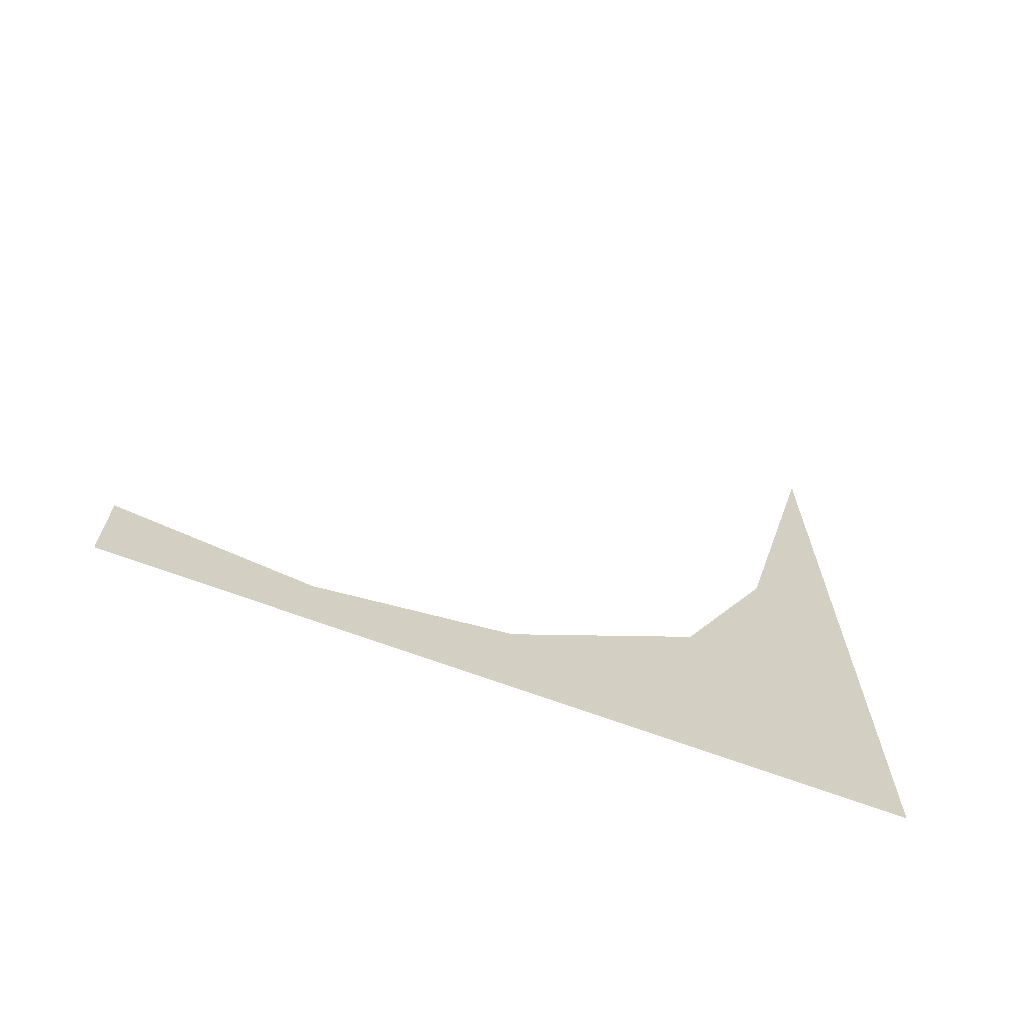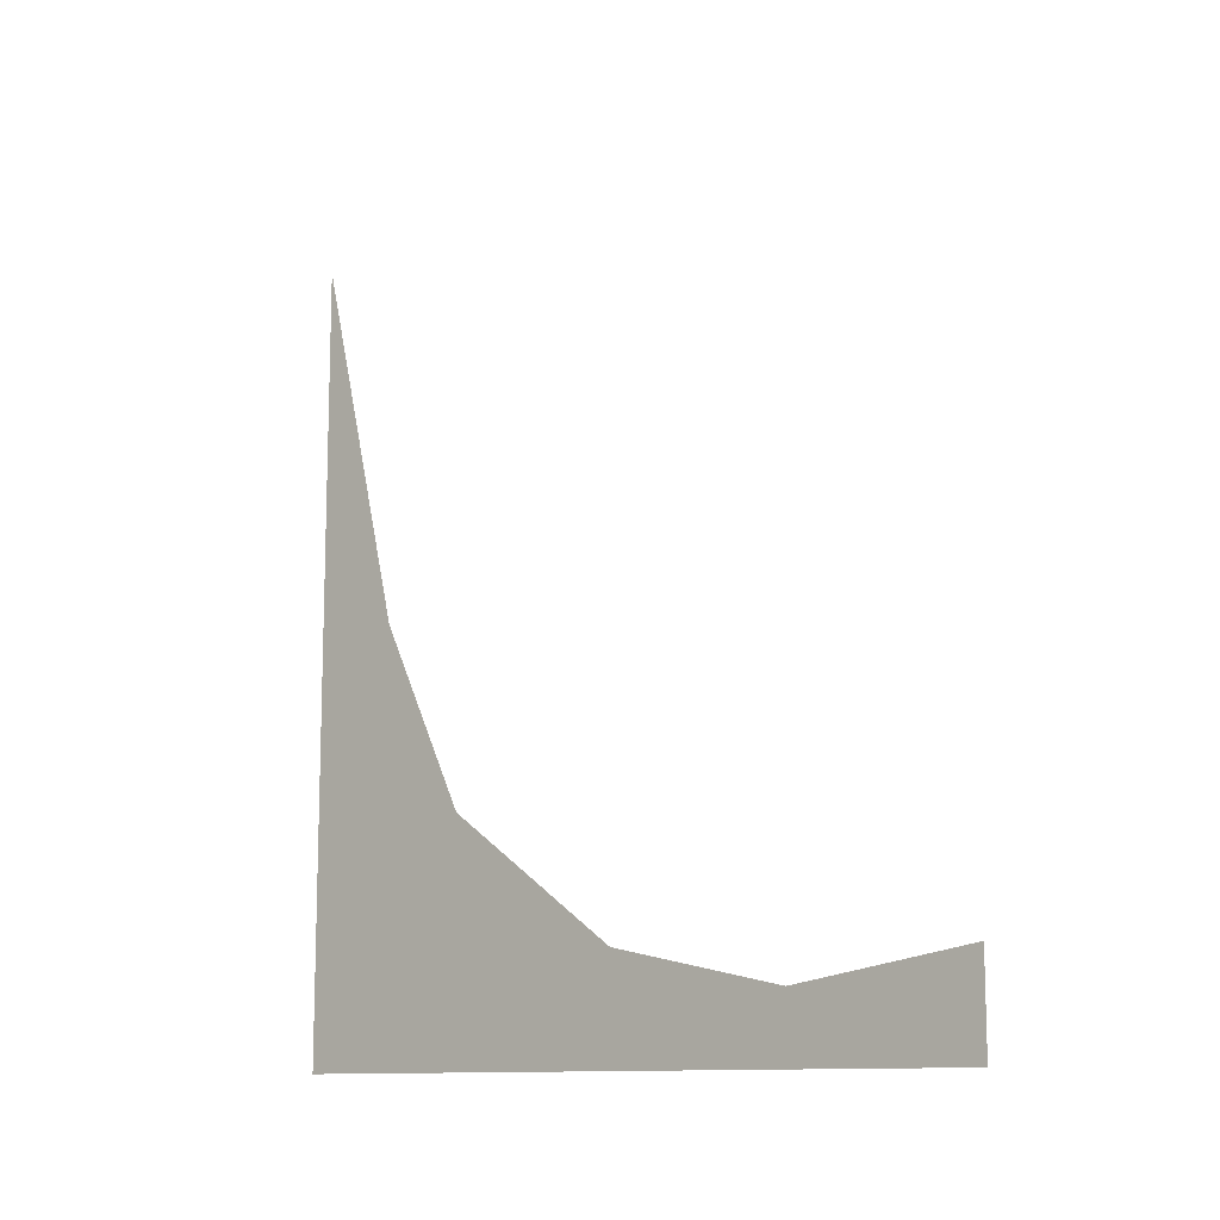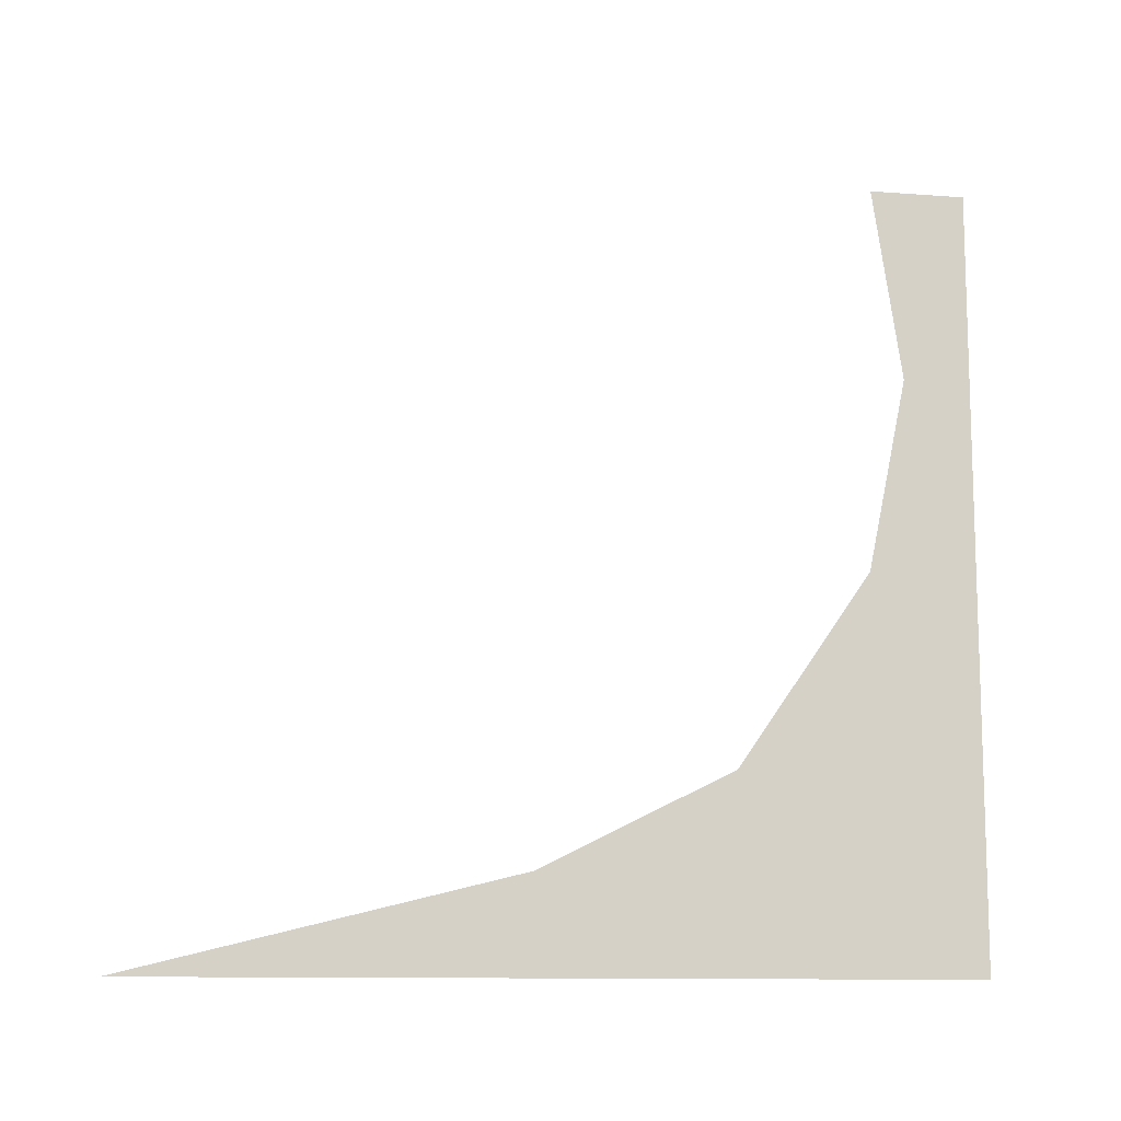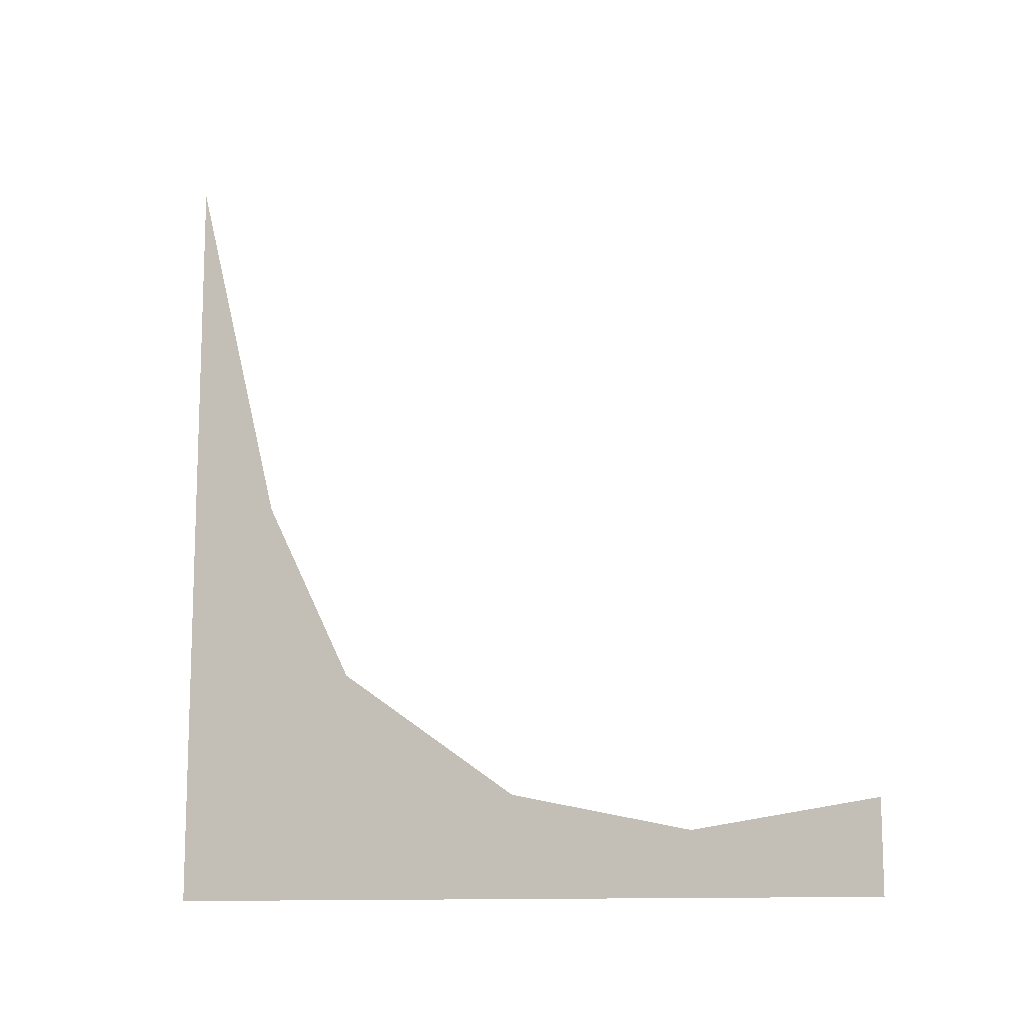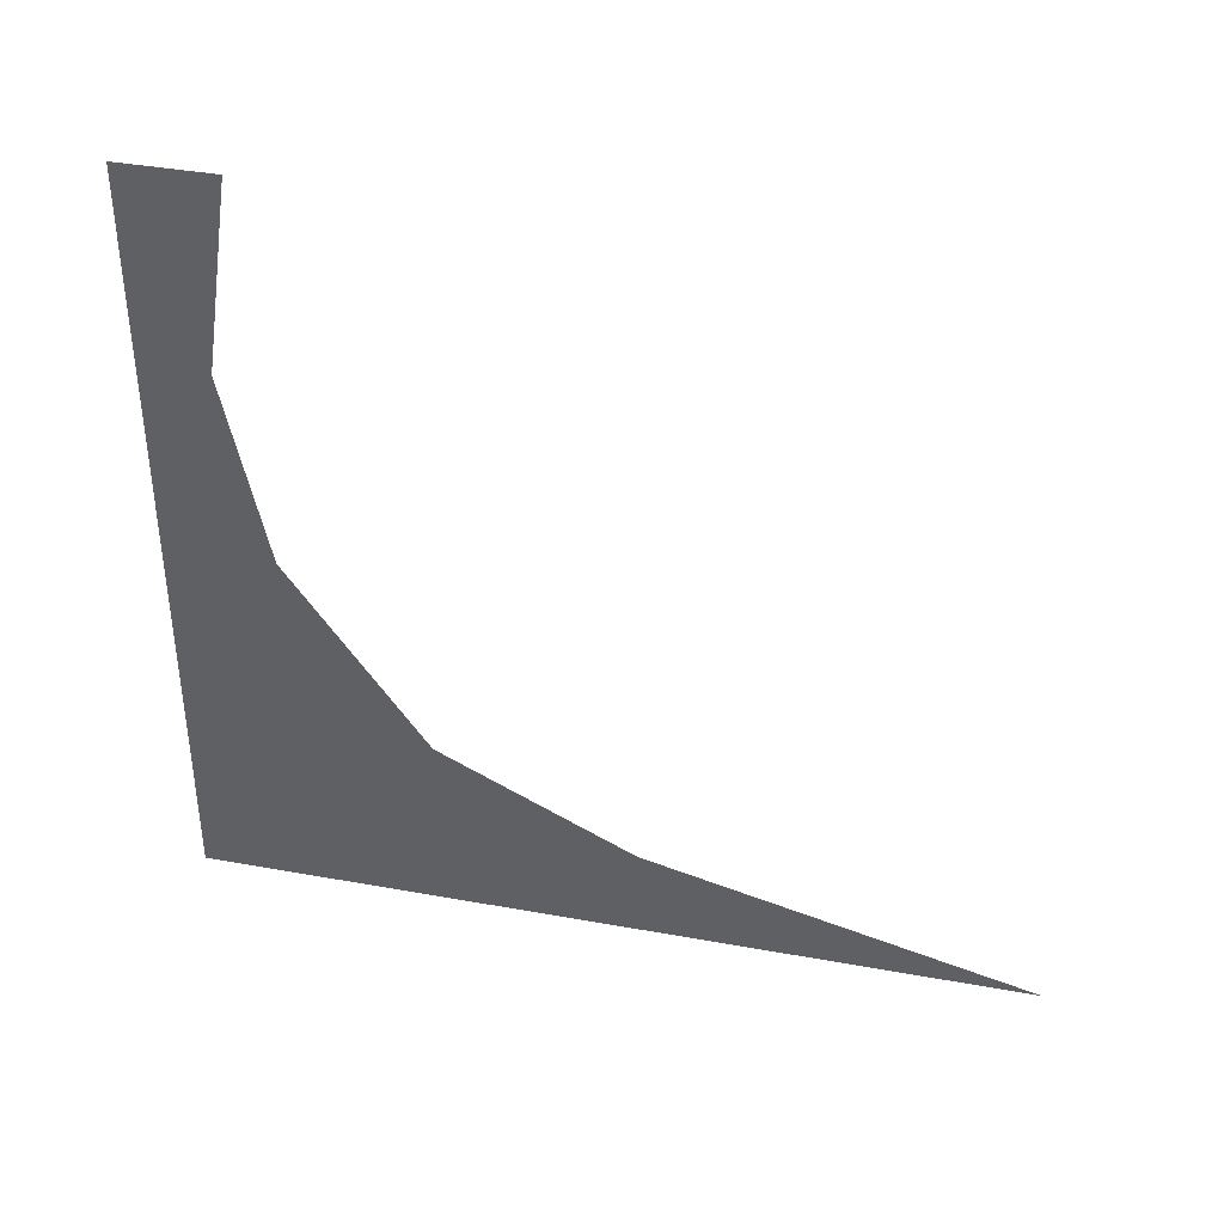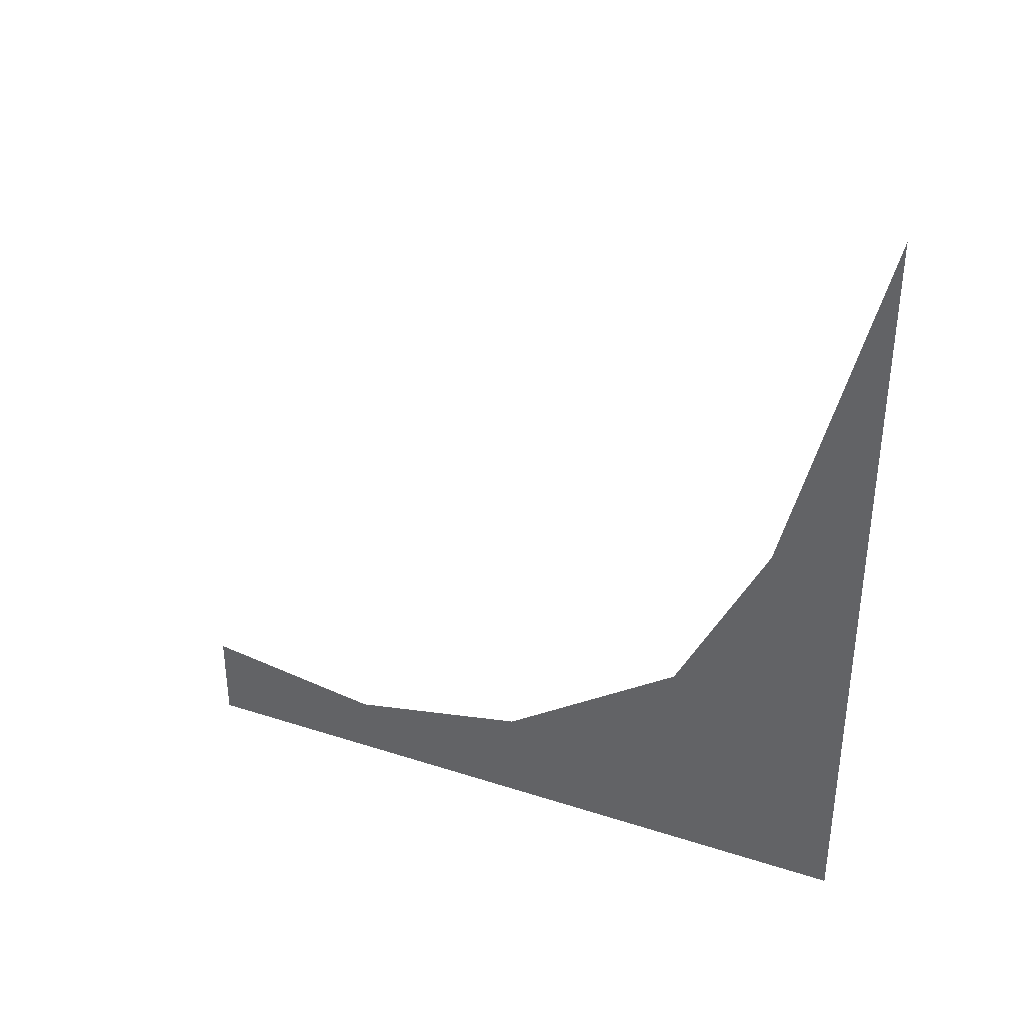
<metadata>
{"format":"obj","ext":"obj","renderer":"f3d","projection":"perspective","resolution":1024,"background":"white","views":[{"elev":-67.7,"azim":69.5,"up":"+Y"},{"elev":-11.5,"azim":-48.7,"up":"+Y"},{"elev":-11.3,"azim":-100.4,"up":"+Z"},{"elev":-11.8,"azim":-69.8,"up":"+Y"},{"elev":39.2,"azim":102.8,"up":"+Z"},{"elev":36.1,"azim":112.9,"up":"+Y"}]}
</metadata>
<code>
o plane
v 0.5 0.125 1
v 0.5 1.062 0
v 0.5 0 1
v 0.5 0 0
v 0.5 0.1391 0.5
v 0.5 0 0.5
v 0.5 0.3125 0.25
v 0.5 0 0.25
v 0.5 0.5625 0.125
v 0.5 0 0.125
v 0.5 0.0875 0.75
v 0.5 0 0.75
f 3 12 11 1
f 1 11 12 3
f 6 8 7 5
f 5 7 8 6
f 8 10 9 7
f 7 9 10 8
f 2 9 10 4
f 4 10 9 2
f 5 11 12 6
f 6 12 11 5

</code>
